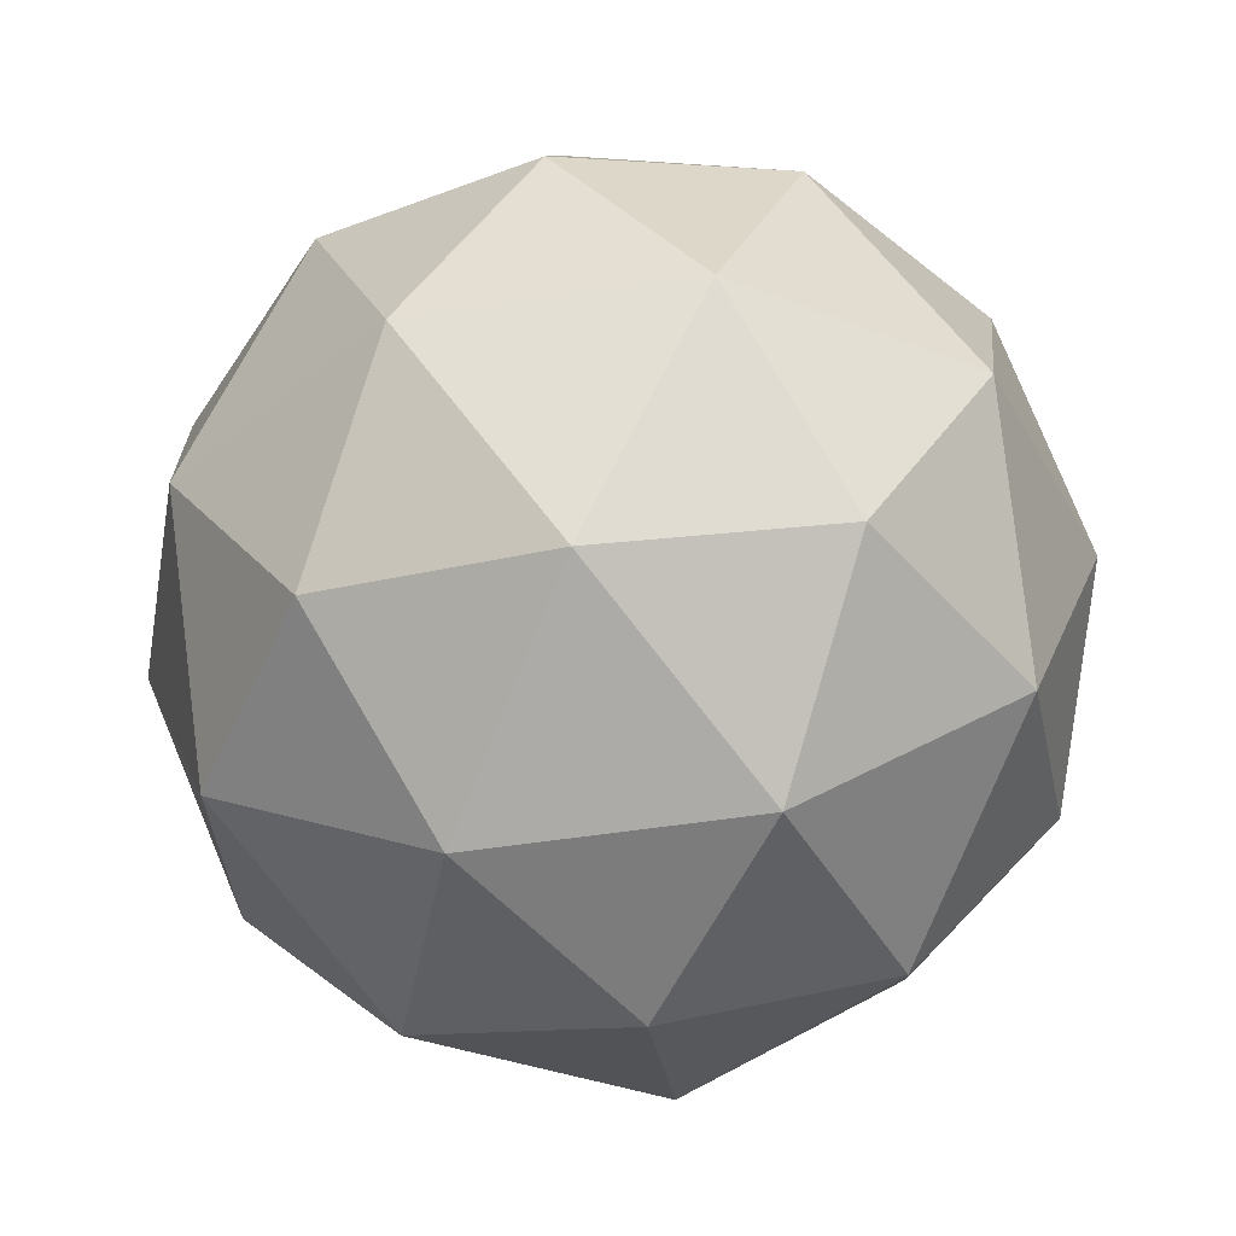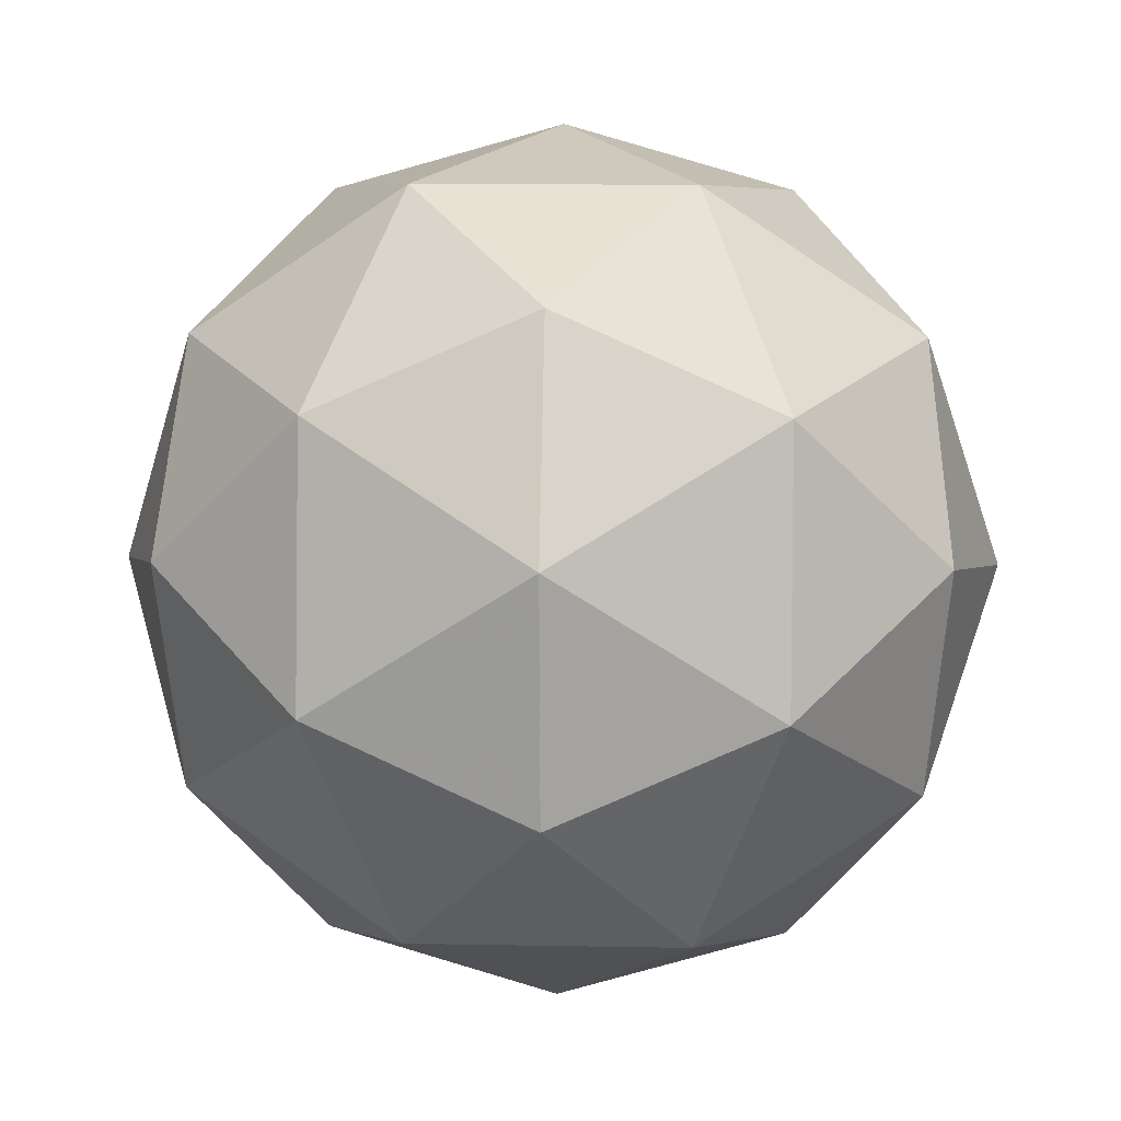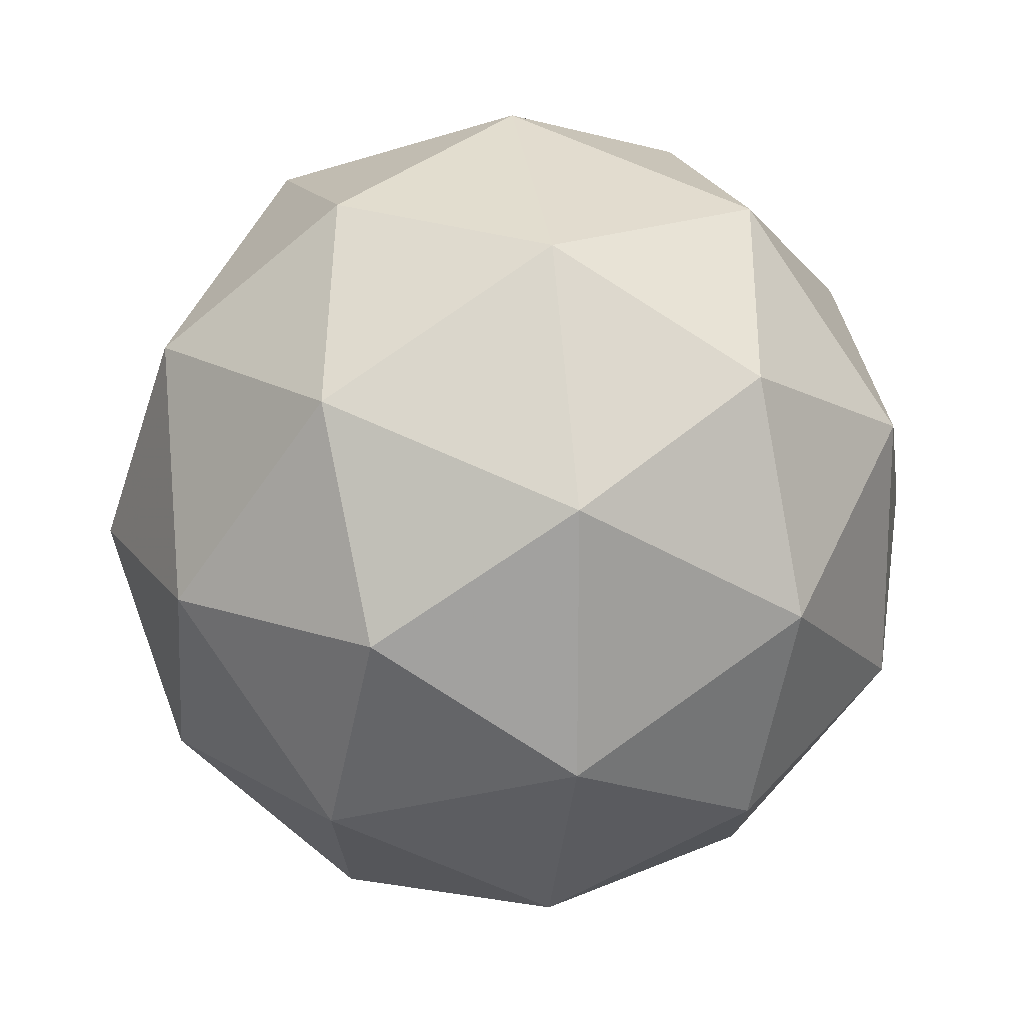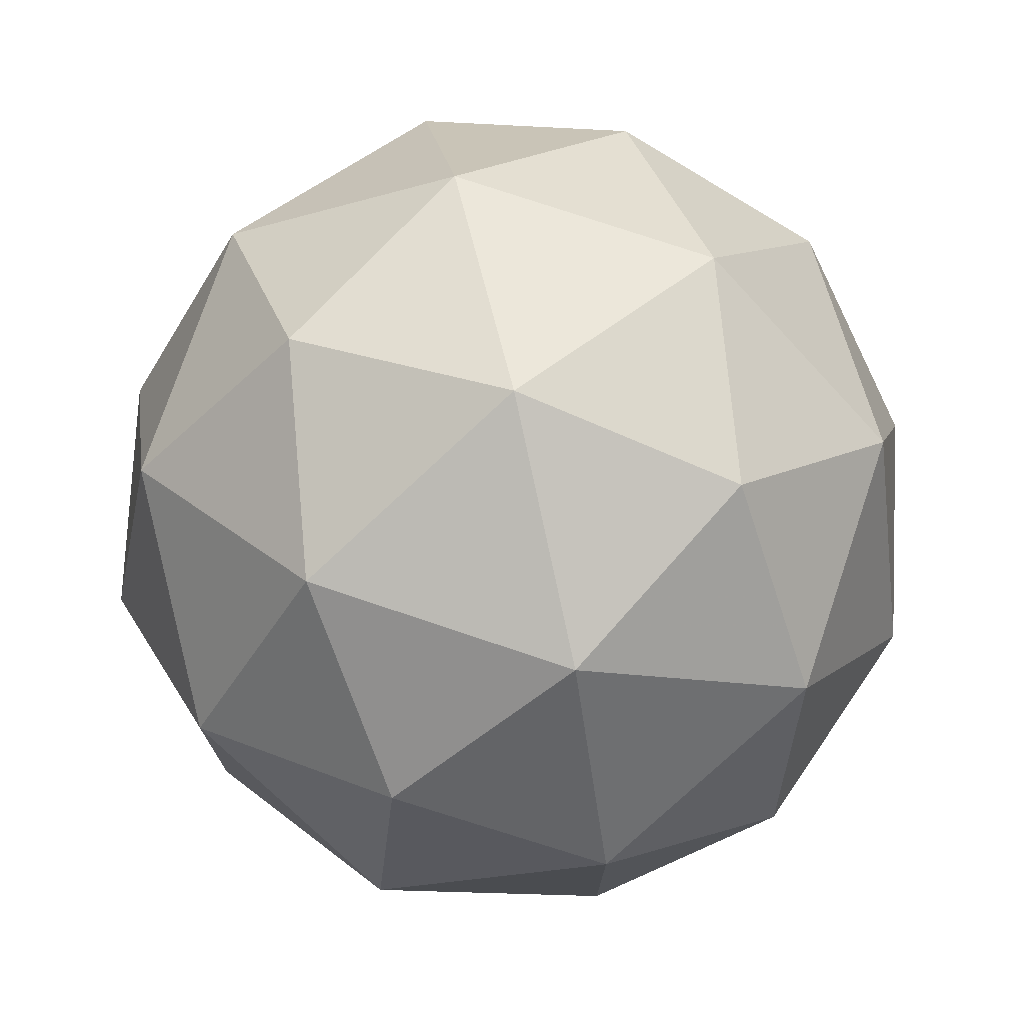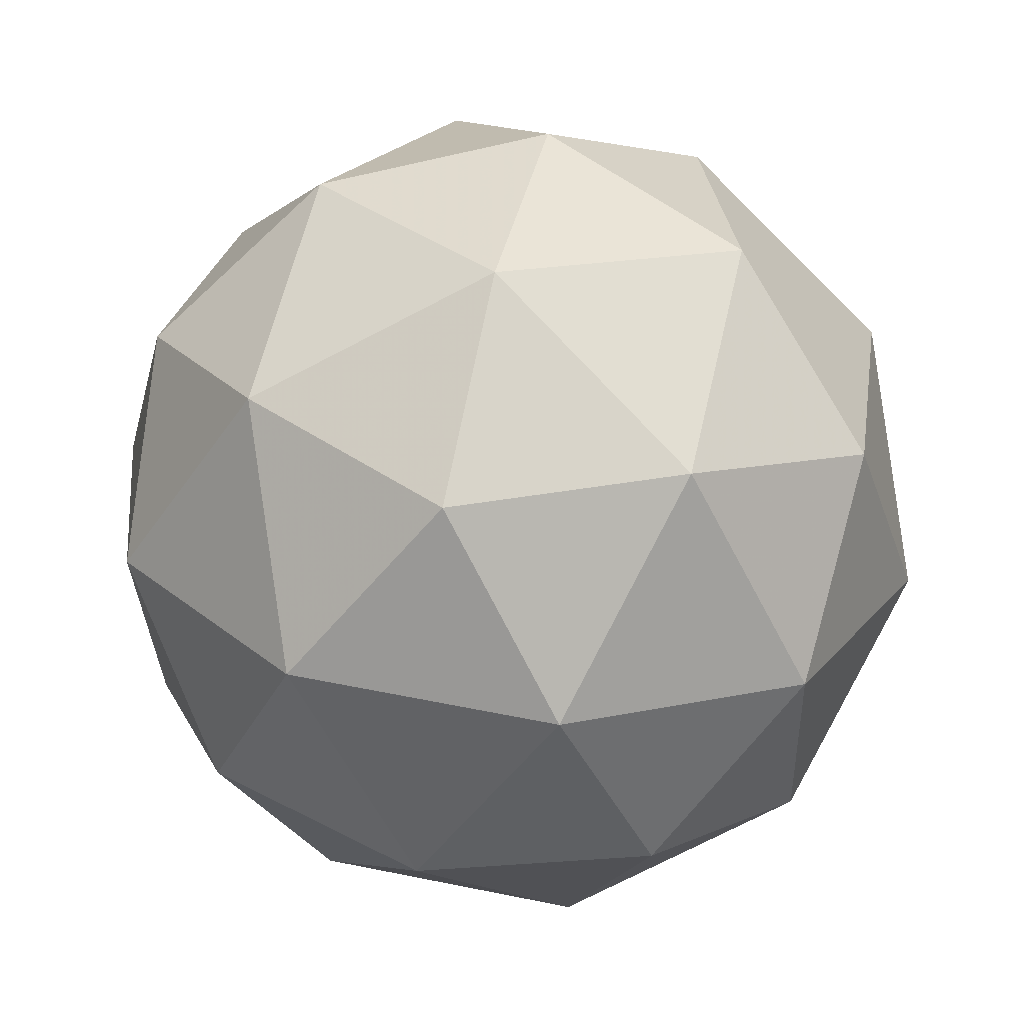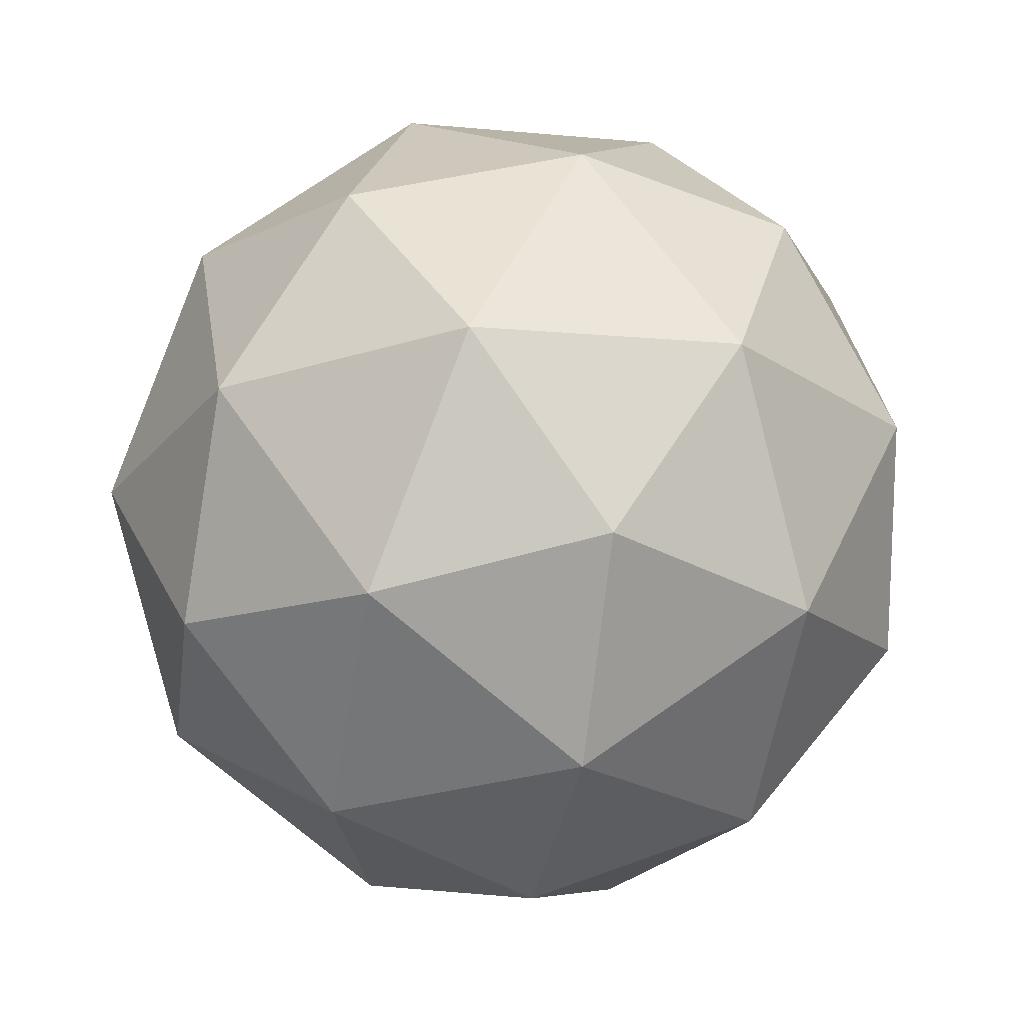
<metadata>
{"format":"obj","ext":"obj","renderer":"f3d","projection":"perspective","resolution":1024,"background":"white","views":[{"elev":57.5,"azim":-126.8,"up":"+Y"},{"elev":-75.7,"azim":179.7,"up":"+Z"},{"elev":65.5,"azim":-157.3,"up":"+Y"},{"elev":-37.3,"azim":62.5,"up":"+Z"},{"elev":-34.2,"azim":-88.2,"up":"+Z"},{"elev":78.2,"azim":144.9,"up":"+Z"}]}
</metadata>
<code>
v 3.357 -0.9668 -3.912
v 3.312 -0.9564 -3.842
v 3.396 -0.9569 -3.838
v 3.424 -1.014 -3.893
v 3.358 -1.049 -3.931
v 3.288 -1.013 -3.899
v 3.352 -0.9971 -3.78
v 3.421 -1.033 -3.811
v 3.397 -1.09 -3.869
v 3.313 -1.089 -3.872
v 3.285 -1.032 -3.817
v 3.352 -1.079 -3.798
v 3.381 -0.9511 -3.879
v 3.331 -0.9508 -3.881
v 3.354 -0.945 -3.837
v 3.291 -0.9781 -3.873
v 3.317 -0.9842 -3.914
v 3.397 -0.9847 -3.911
v 3.42 -0.9789 -3.868
v 3.358 -1.005 -3.933
v 3.398 -1.033 -3.922
v 3.318 -1.032 -3.925
v 3.289 -0.9891 -3.825
v 3.275 -1.022 -3.859
v 3.377 -0.969 -3.801
v 3.328 -0.9686 -3.803
v 3.435 -1.023 -3.852
v 3.418 -0.9899 -3.819
v 3.381 -1.077 -3.908
v 3.421 -1.057 -3.885
v 3.291 -1.056 -3.891
v 3.332 -1.077 -3.91
v 3.312 -1.013 -3.788
v 3.392 -1.014 -3.785
v 3.418 -1.068 -3.837
v 3.355 -1.101 -3.873
v 3.289 -1.067 -3.843
v 3.351 -1.041 -3.777
v 3.312 -1.061 -3.799
v 3.392 -1.062 -3.796
v 3.378 -1.095 -3.83
v 3.328 -1.095 -3.832
f 1 14 13
f 2 14 16
f 1 13 18
f 1 18 20
f 1 20 17
f 2 16 23
f 3 15 25
f 4 19 27
f 5 21 29
f 6 22 31
f 2 23 26
f 3 25 28
f 4 27 30
f 5 29 32
f 6 31 24
f 7 33 38
f 8 34 40
f 9 35 41
f 10 36 42
f 11 37 39
f 39 42 12
f 39 37 42
f 37 10 42
f 42 41 12
f 42 36 41
f 36 9 41
f 41 40 12
f 41 35 40
f 35 8 40
f 40 38 12
f 40 34 38
f 34 7 38
f 38 39 12
f 38 33 39
f 33 11 39
f 24 37 11
f 24 31 37
f 31 10 37
f 32 36 10
f 32 29 36
f 29 9 36
f 30 35 9
f 30 27 35
f 27 8 35
f 28 34 8
f 28 25 34
f 25 7 34
f 26 33 7
f 26 23 33
f 23 11 33
f 31 32 10
f 31 22 32
f 22 5 32
f 29 30 9
f 29 21 30
f 21 4 30
f 27 28 8
f 27 19 28
f 19 3 28
f 25 26 7
f 25 15 26
f 15 2 26
f 23 24 11
f 23 16 24
f 16 6 24
f 17 22 6
f 17 20 22
f 20 5 22
f 20 21 5
f 20 18 21
f 18 4 21
f 18 19 4
f 18 13 19
f 13 3 19
f 16 17 6
f 16 14 17
f 14 1 17
f 13 15 3
f 13 14 15
f 14 2 15

</code>
